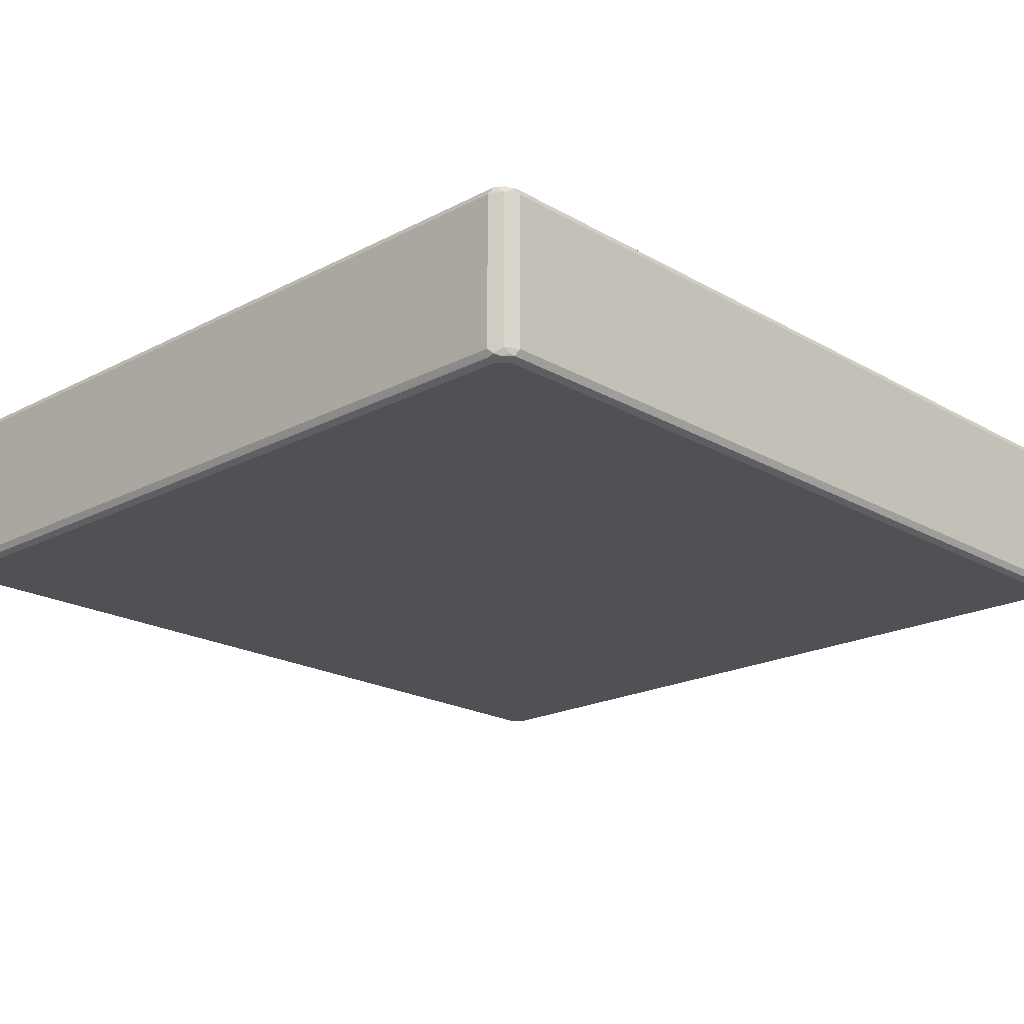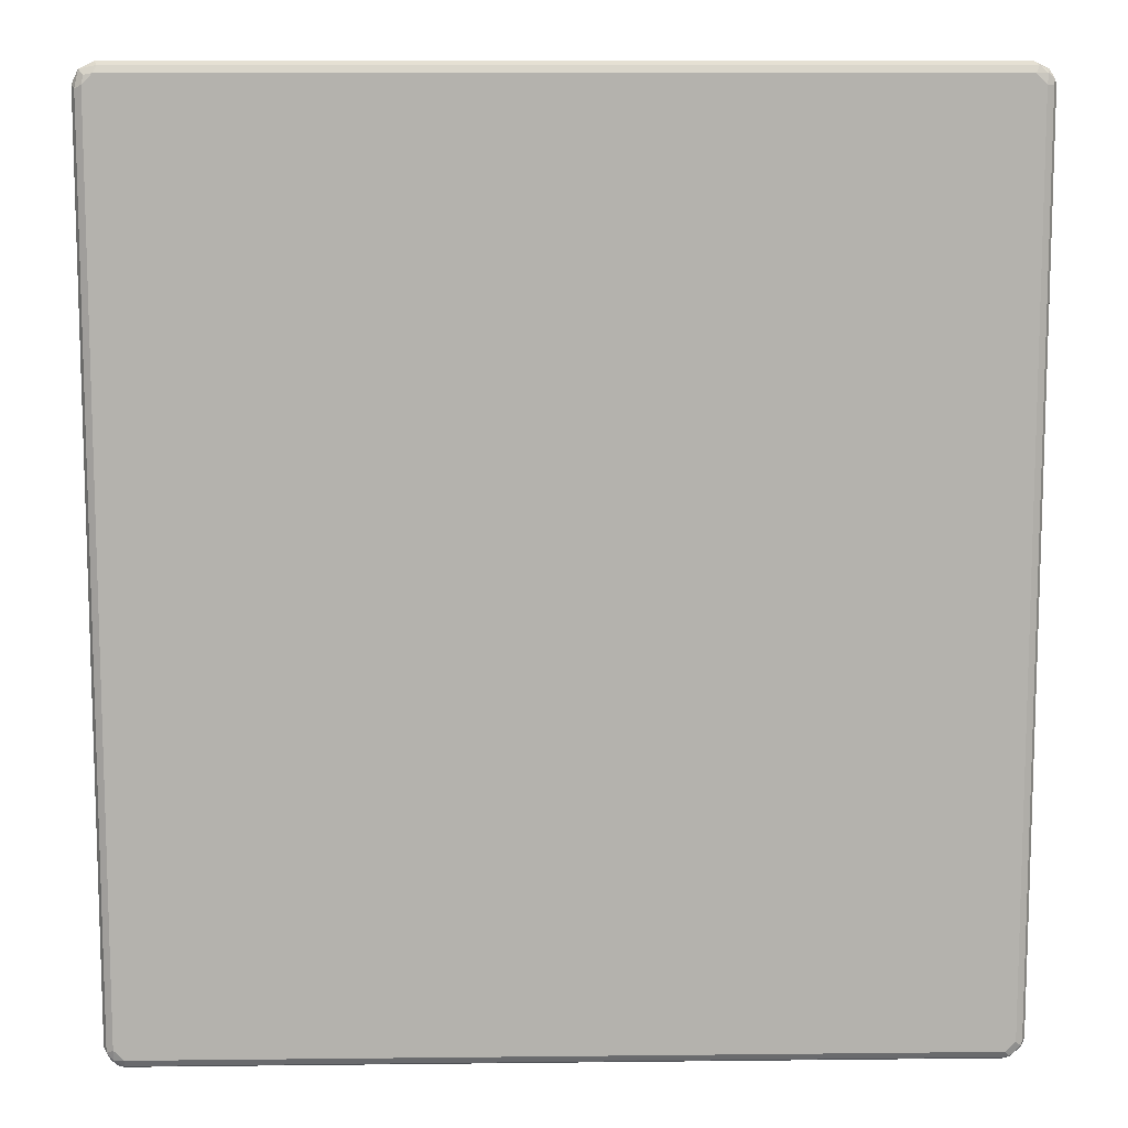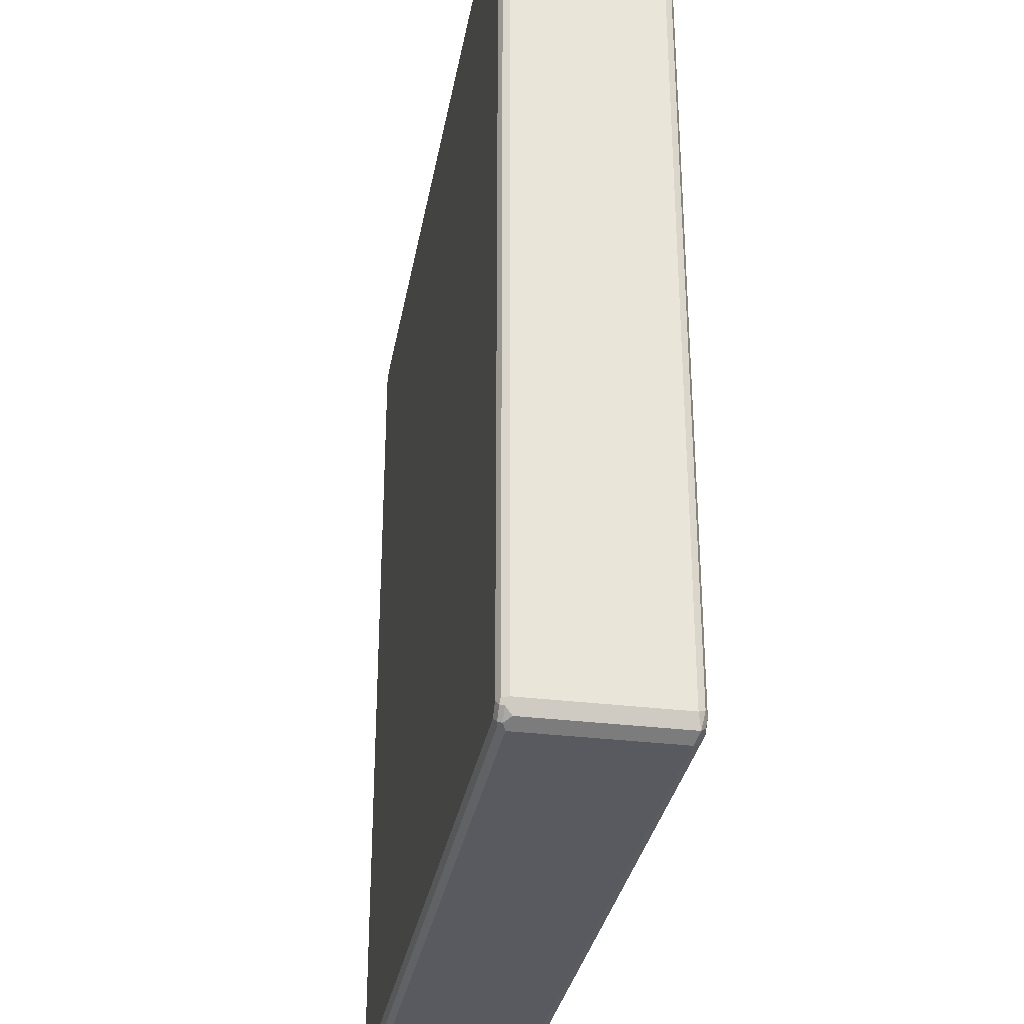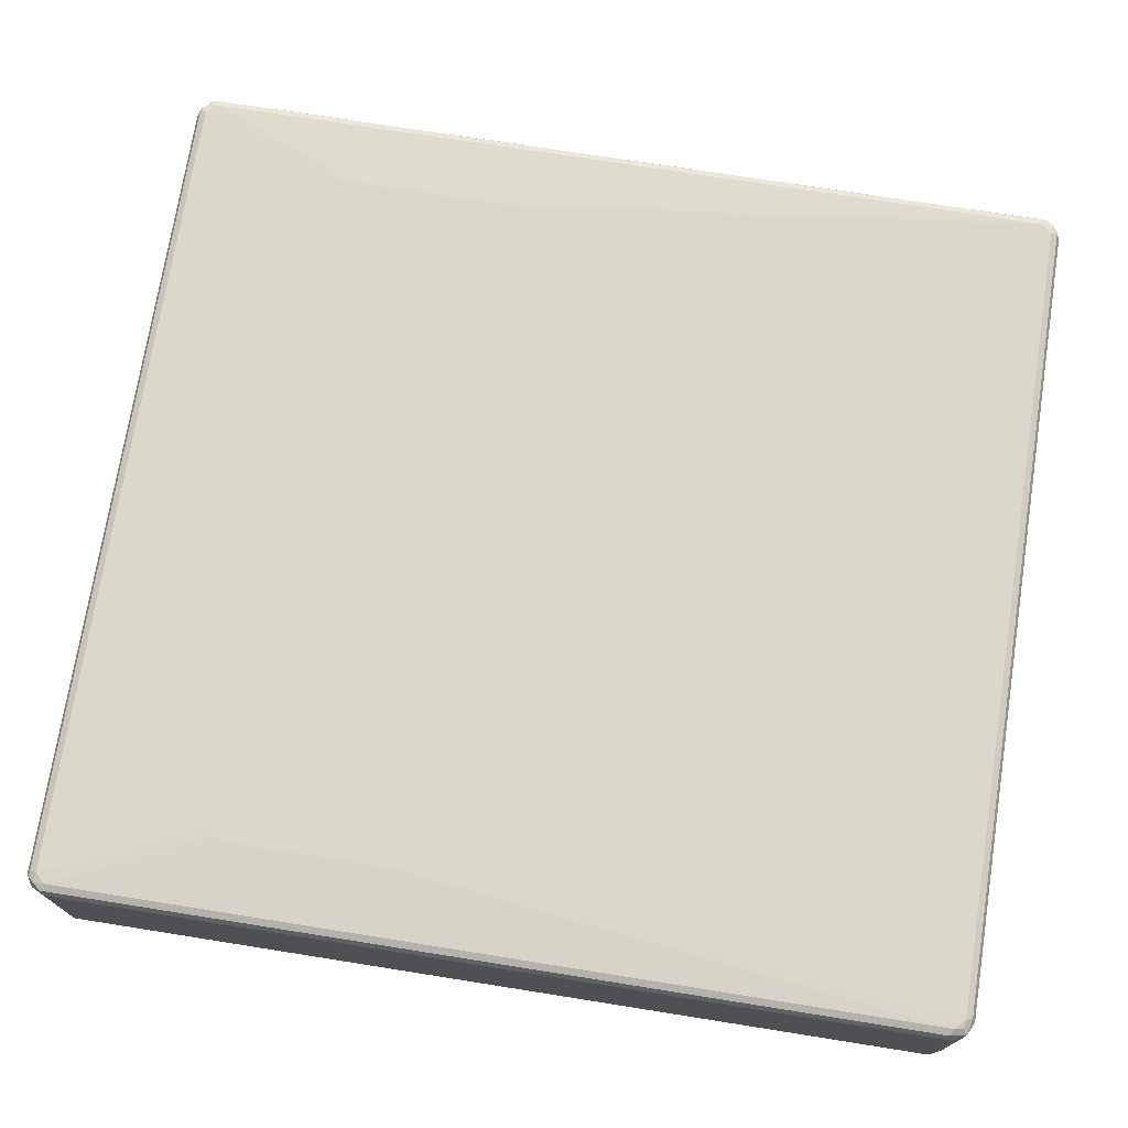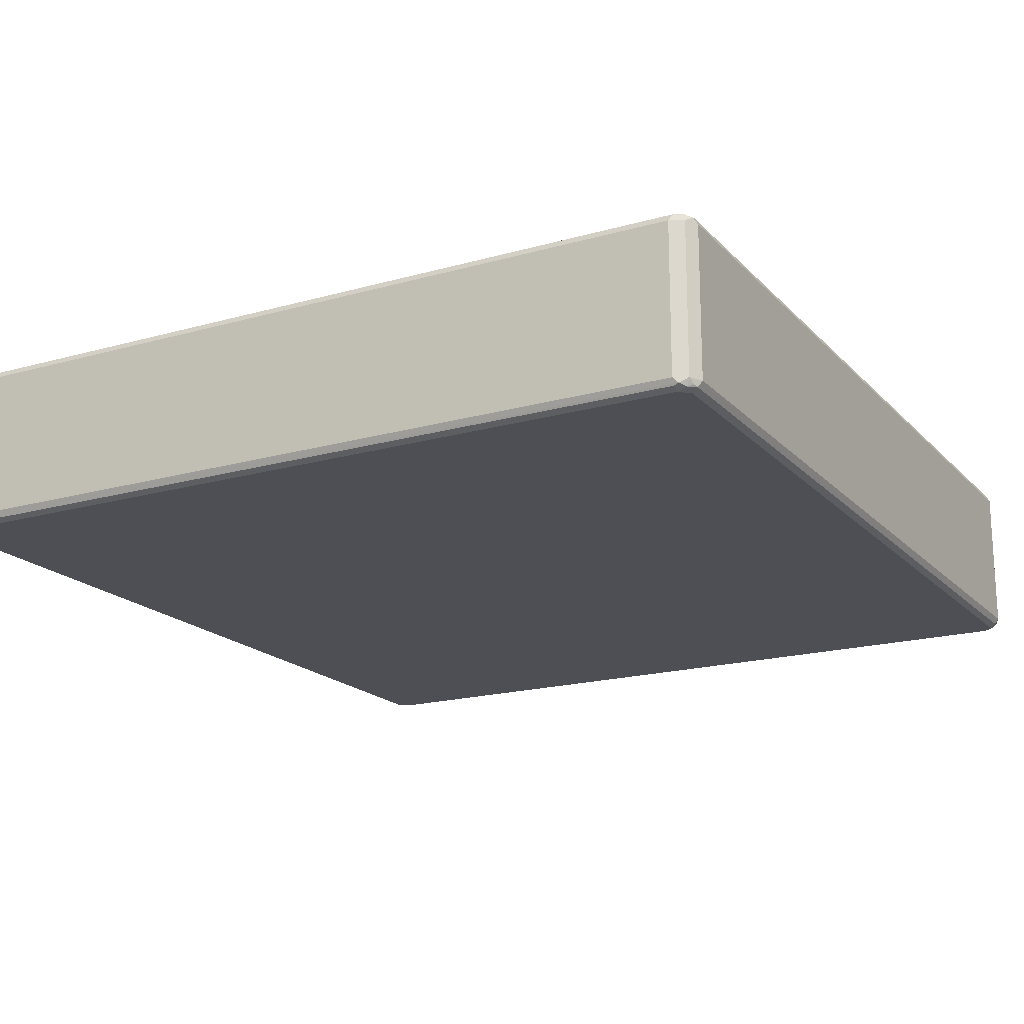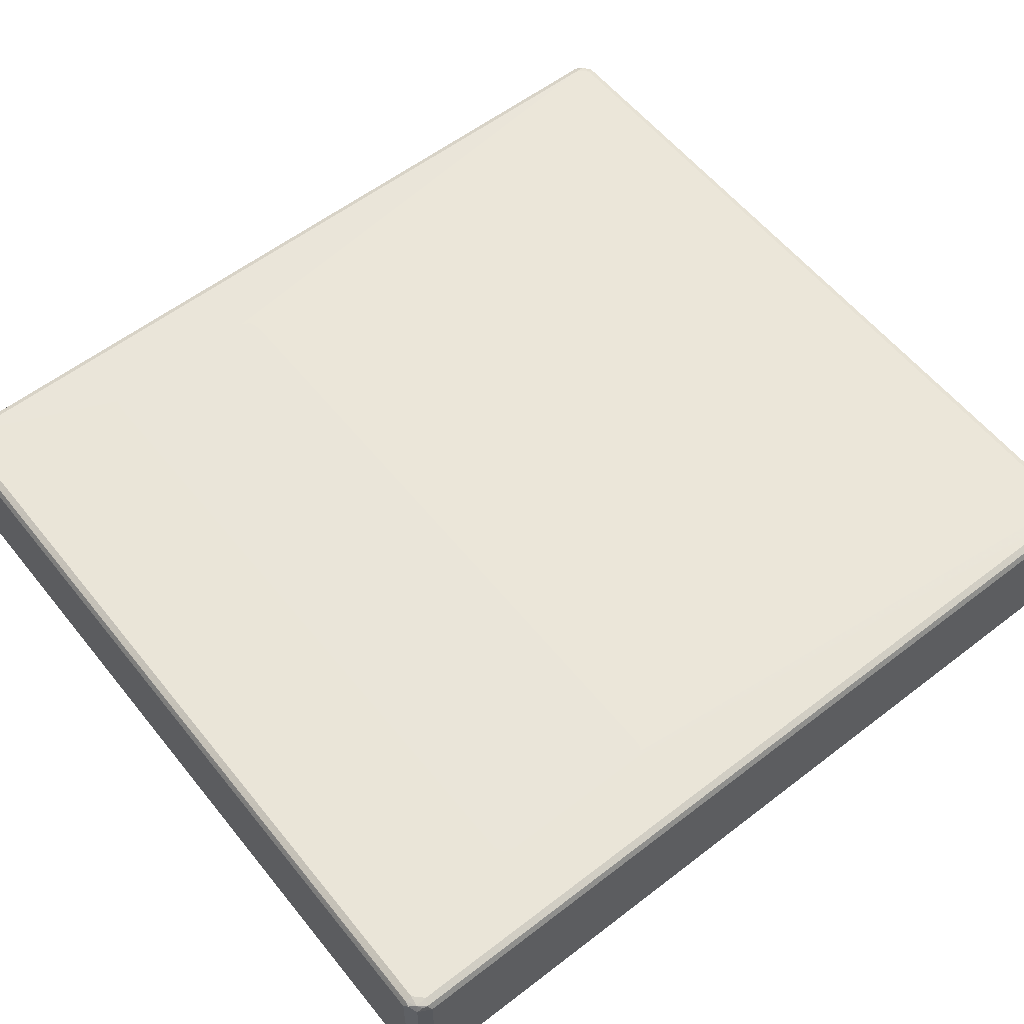
<metadata>
{"format":"obj","ext":"obj","renderer":"f3d","projection":"perspective","resolution":1024,"background":"white","views":[{"elev":-20.2,"azim":-136.3,"up":"+Y"},{"elev":10.6,"azim":-1.6,"up":"+Z"},{"elev":-31.9,"azim":80.1,"up":"+Z"},{"elev":73.3,"azim":99.0,"up":"+Y"},{"elev":-18.4,"azim":-151.3,"up":"+Y"},{"elev":58.0,"azim":51.5,"up":"+Y"}]}
</metadata>
<code>
v -0.5698 -0.5301 0.583
v -0.5654 -0.5389 0.5786
v -0.5631 -0.5367 0.5897
v -0.5609 -0.5345 0.6006
v -0.5698 -0.3313 0.583
v -0.5698 -0.5301 -0.583
v -0.5566 -0.5433 0.583
v -0.5654 -0.5389 -0.5874
v -0.5543 -0.5411 0.5941
v -0.5609 -0.3357 0.6006
v -0.5499 -0.5367 0.6029
v -0.5433 -0.5301 0.6096
v -0.5654 -0.3269 0.5918
v -0.5631 -0.3214 0.5897
v -0.5654 -0.3225 0.583
v -0.5698 -0.3313 -0.583
v -0.5665 -0.3247 -0.5897
v -0.5609 -0.5301 -0.6006
v -0.5631 -0.5367 -0.593
v -0.5433 -0.5433 0.5962
v -0.5566 -0.5433 -0.583
v -0.5566 -0.54 -0.5979
v -0.5433 -0.3313 0.6096
v -0.5521 -0.3269 0.6051
v -0.5388 -0.5389 0.6051
v 0.5433 -0.5301 0.6096
v -0.5499 -0.3214 0.6029
v -0.5566 -0.3181 0.583
v -0.5566 -0.3181 -0.583
v -0.5654 -0.3225 -0.583
v -0.5582 -0.3214 -0.5962
v -0.5609 -0.3313 -0.6006
v -0.5499 -0.5367 -0.6062
v 0.5433 -0.5433 0.5962
v -0.5433 -0.5433 -0.5962
v -0.5433 -0.5389 -0.6051
v 0.5433 -0.3313 0.6096
v 0.5499 -0.3247 0.6062
v -0.5433 -0.3225 0.6051
v 0.5477 -0.5389 0.6051
v 0.5532 -0.5367 0.6029
v 0.5609 -0.5301 0.6006
v -0.5433 -0.3181 0.5962
v 0.5433 -0.3225 0.6051
v 0.5433 -0.3181 0.5962
v -0.4651 -0.3136 0.3855
v -0.4681 -0.3136 0.371
v -0.5433 -0.3181 -0.5962
v -0.4681 -0.3136 0.1588
v -0.4617 -0.3136 0.1462
v -0.5477 -0.3225 -0.6051
v -0.5532 -0.3247 -0.6029
v -0.5433 -0.3313 -0.6096
v -0.5433 -0.5301 -0.6096
v 0.5433 -0.5301 -0.6096
v 0.5433 -0.5389 -0.6051
v 0.5566 -0.5433 0.583
v 0.5582 -0.54 0.5962
v 0.5499 -0.54 -0.6029
v 0.5433 -0.5433 -0.5962
v 0.5609 -0.3313 0.6006
v 0.5566 -0.3214 0.5979
v 0.5665 -0.5367 0.5897
v -0.4505 -0.3136 0.3886
v 0.5566 -0.3181 0.583
v 0.4632 -0.3136 0.3822
v 0.4506 -0.3136 0.3886
v -0.4607 -0.3136 0.1457
v -0.4461 -0.3136 0.1413
v 0.5433 -0.3181 -0.5962
v 0.5388 -0.3225 -0.6051
v 0.5433 -0.3313 -0.6096
v 0.5609 -0.5257 -0.6006
v 0.5521 -0.5345 -0.6051
v 0.5654 -0.5389 0.583
v 0.5566 -0.5433 -0.583
v 0.5631 -0.54 -0.5897
v 0.5698 -0.3313 0.583
v 0.5631 -0.3247 0.593
v 0.5654 -0.3225 0.5874
v 0.5698 -0.5301 0.583
v 0.5665 -0.5367 -0.5499
v 0.4681 -0.3136 0.3666
v 0.4637 -0.3136 0.3812
v 0.5566 -0.3181 -0.583
v 0.4549 -0.3136 0.1413
v 0.4637 -0.3136 0.1458
v 0.5543 -0.3203 -0.5941
v 0.5499 -0.3247 -0.6029
v 0.5609 -0.3269 -0.6006
v 0.5654 -0.5345 -0.5918
v 0.5654 -0.5389 -0.583
v 0.5698 -0.5301 -0.583
v 0.5698 -0.3313 -0.583
v 0.5654 -0.3225 -0.5786
v 0.4681 -0.3136 0.1545
v 0.5631 -0.3247 -0.5897
f 1 2 3
f 46 50 49
f 46 49 47
f 48 50 68
f 48 68 69
f 48 69 86
f 48 86 70
f 48 70 71
f 48 71 51
f 51 71 72
f 46 68 50
f 51 72 53
f 53 72 55
f 53 55 54
f 55 73 74
f 55 74 59
f 55 59 56
f 55 72 90
f 55 90 73
f 57 75 58
f 57 76 92
f 51 53 52
f 57 92 75
f 46 69 68
f 46 87 86
f 38 61 62
f 38 62 44
f 38 44 39
f 40 58 41
f 41 58 42
f 42 58 63
f 42 63 61
f 43 45 67
f 43 67 64
f 46 86 69
f 43 64 46
f 45 65 66
f 45 66 67
f 45 62 65
f 46 64 67
f 46 67 66
f 46 66 84
f 46 84 83
f 46 83 96
f 46 96 87
f 44 62 45
f 38 42 61
f 58 75 63
f 59 91 77
f 73 91 74
f 73 90 94
f 73 94 93
f 73 93 91
f 76 77 92
f 77 91 93
f 77 93 92
f 78 80 79
f 78 81 93
f 72 89 90
f 78 93 94
f 78 95 80
f 82 92 93
f 85 95 97
f 85 97 88
f 85 87 96
f 88 97 90
f 88 90 89
f 90 97 94
f 94 97 95
f 78 94 95
f 59 74 91
f 71 89 72
f 70 88 89
f 59 77 76
f 59 76 60
f 61 63 78
f 61 78 79
f 61 79 62
f 62 79 80
f 63 81 78
f 63 75 92
f 63 92 82
f 70 89 71
f 63 82 93
f 65 83 84
f 65 84 66
f 65 80 95
f 65 95 85
f 65 85 96
f 65 96 83
f 70 86 87
f 70 87 85
f 70 85 88
f 63 93 81
f 36 56 59
f 62 80 65
f 35 36 59
f 6 18 19
f 6 19 8
f 7 20 9
f 7 21 35
f 7 35 60
f 7 60 76
f 7 76 57
f 7 57 34
f 7 34 20
f 6 17 18
f 8 19 22
f 9 20 25
f 9 25 11
f 10 23 24
f 10 24 13
f 11 25 12
f 12 26 37
f 12 37 23
f 12 25 40
f 12 40 26
f 8 22 21
f 13 24 27
f 6 16 17
f 5 30 17
f 35 59 60
f 1 3 4
f 1 4 10
f 1 10 13
f 1 13 5
f 1 5 16
f 1 16 6
f 1 6 8
f 1 8 2
f 5 17 16
f 2 7 9
f 2 8 21
f 2 21 7
f 3 9 4
f 4 9 11
f 4 11 12
f 4 12 23
f 4 23 10
f 5 13 14
f 5 14 15
f 2 9 3
f 13 27 14
f 5 15 30
f 14 43 28
f 27 45 43
f 28 43 46
f 28 46 47
f 28 47 49
f 28 49 29
f 29 48 31
f 29 31 30
f 29 49 50
f 29 50 48
f 27 44 45
f 31 51 52
f 32 52 53
f 32 53 33
f 33 53 54
f 33 54 55
f 33 55 56
f 33 56 36
f 34 57 58
f 14 27 43
f 34 58 40
f 31 52 32
f 27 39 44
f 31 48 51
f 26 41 42
f 14 28 29
f 14 29 30
f 26 42 38
f 14 30 15
f 17 30 31
f 17 31 32
f 17 32 18
f 18 32 33
f 18 33 22
f 20 34 40
f 18 22 19
f 21 22 35
f 22 36 35
f 22 33 36
f 26 40 41
f 23 37 38
f 23 38 39
f 23 39 27
f 23 27 24
f 20 40 25
f 26 38 37

</code>
